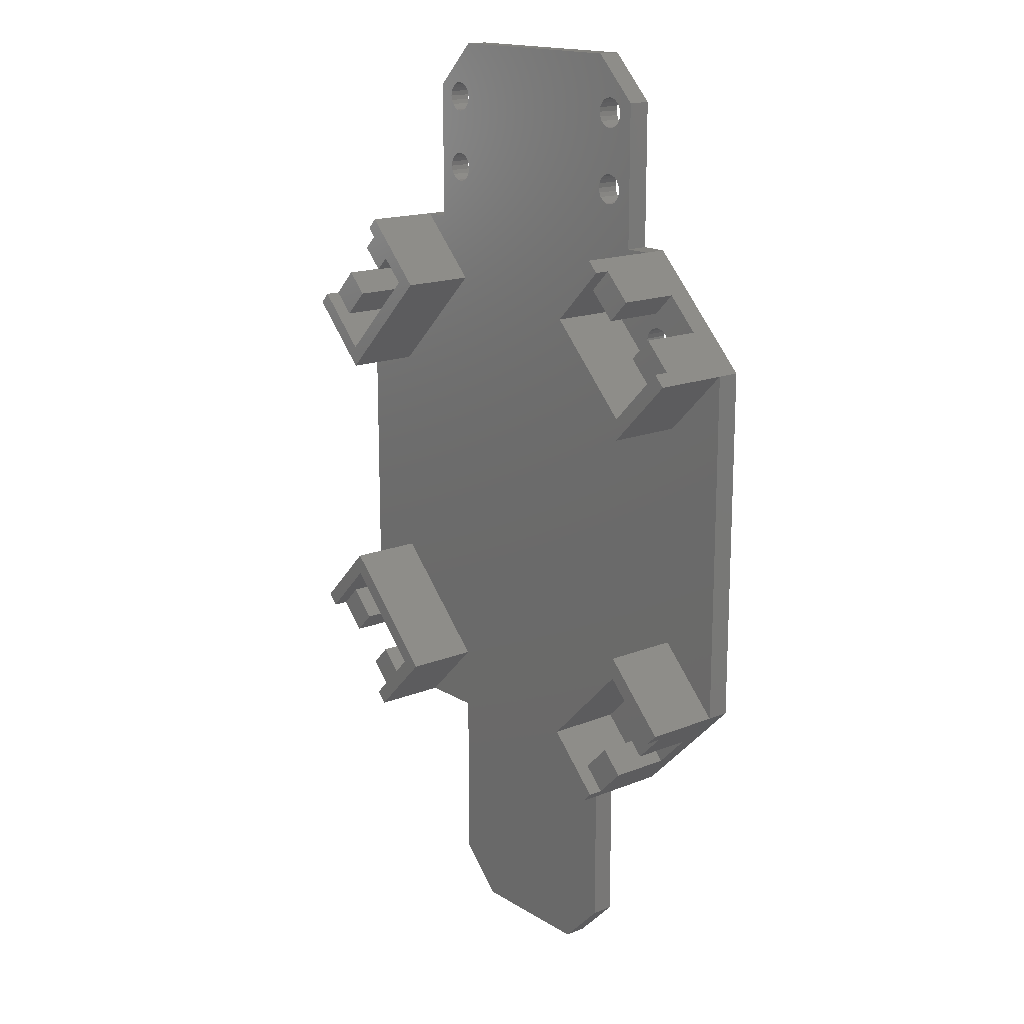
<metadata>
{"format":"stl","ext":"stl","renderer":"f3d","projection":"perspective","resolution":1024,"background":"white","views":[{"elev":16.5,"azim":50.7,"up":"+Y"}]}
</metadata>
<code>
# stl→obj: 474 verts, 972 faces
v 14.14 75.24 0
v 9.192 70.29 3
v 14.14 75.24 3
v 4.95 66.05 3
v 0 61.1 0
v 6.928e-07 61.1 3
v 0 61.1 3
v 0 14.14 0
v 4.95 9.192 3
v 6.928e-07 14.14 3
v 9.192 4.95 3
v 14.14 0 0
v 14.14 6.928e-07 3
v 14.14 0 3
v 0 14.14 3
v 70.29 9.192 3
v 75.24 14.14 0
v 75.24 14.14 3
v 66.05 4.95 3
v 61.1 0 0
v 61.1 6.928e-07 3
v 61.1 0 3
v 66.05 70.29 3
v 61.1 75.24 0
v 61.1 75.24 3
v 70.29 66.05 3
v 75.24 61.1 0
v 75.24 61.1 3
v 22.62 0 3
v 22.63 8.485 3
v 8.485 52.61 3
v 22.63 66.76 3
v 8.485 22.63 3
v 52.61 8.485 3
v 52.61 66.76 3
v 37.62 0 3
v 66.76 52.61 3
v 66.76 22.63 3
v 52.62 -24 3
v 52.62 -1.837e-15 3
v 46.62 -30 3
v 28.62 -30 3
v 22.62 -24 3
v 2.484e-14 61.1 3
v 10.25 62.16 3
v 4.243 59.68 3
v 8.485 55.44 3
v 19.8 66.76 3
v 13.45 64.48 3
v 13.64 63.89 3
v 13.08 64.99 3
v 12.02 67.46 3
v 15.56 71 3
v 12.58 65.36 3
v 11.98 65.55 3
v 11.35 65.55 3
v 10.76 65.36 3
v 10.25 64.99 3
v 7.778 63.22 3
v 9.885 64.48 3
v 13.64 63.26 3
v 13.45 62.67 3
v 13.08 62.16 3
v 12.58 61.79 3
v 11.98 61.6 3
v 11.35 61.6 3
v 10.76 61.79 3
v 9.885 62.67 3
v 9.692 63.26 3
v 9.692 63.89 3
v 67.46 63.22 3
v 65.36 64.48 3
v 65.55 63.89 3
v 64.99 64.99 3
v 64.48 65.36 3
v 63.22 67.46 3
v 63.89 65.55 3
v 63.26 65.55 3
v 62.67 65.36 3
v 62.16 64.99 3
v 59.68 71 3
v 61.79 64.48 3
v 55.44 66.76 3
v 61.6 63.89 3
v 65.55 63.26 3
v 65.36 62.67 3
v 64.99 62.16 3
v 66.76 55.44 3
v 64.48 61.79 3
v 63.89 61.6 3
v 63.26 61.6 3
v 62.67 61.79 3
v 62.16 62.16 3
v 61.79 62.67 3
v 61.6 63.26 3
v 71 59.68 3
v 61.1 -9.449e-15 3
v 64.99 13.08 3
v 71 15.56 3
v 66.76 19.8 3
v 65.36 10.76 3
v 67.46 12.02 3
v 65.55 11.98 3
v 65.55 11.35 3
v 65.36 12.58 3
v 64.48 13.45 3
v 63.89 13.64 3
v 63.26 13.64 3
v 62.67 13.45 3
v 62.16 13.08 3
v 55.44 8.485 3
v 61.6 11.35 3
v 61.6 11.98 3
v 59.68 4.243 3
v 61.79 12.58 3
v 64.99 10.25 3
v 64.48 9.885 3
v 63.22 7.778 3
v 63.89 9.692 3
v 63.26 9.692 3
v 62.67 9.885 3
v 62.16 10.25 3
v 61.79 10.76 3
v 14.14 -9.658e-16 3
v -4.652e-15 14.14 3
v 10.25 13.08 3
v 4.243 15.56 3
v 7.778 12.02 3
v 13.64 11.35 3
v 19.8 8.485 3
v 13.64 11.98 3
v 13.45 12.58 3
v 13.08 13.08 3
v 8.485 19.8 3
v 9.692 11.35 3
v 9.692 11.98 3
v 12.58 13.45 3
v 11.98 13.64 3
v 11.35 13.64 3
v 10.76 13.45 3
v 9.885 12.58 3
v 13.45 10.76 3
v 13.08 10.25 3
v 15.56 4.243 3
v 12.02 7.778 3
v 12.58 9.885 3
v 11.98 9.692 3
v 11.35 9.692 3
v 10.76 9.885 3
v 10.25 10.25 3
v 9.885 10.76 3
v 37.62 0 0
v 52.62 -24 0
v 46.62 -30 0
v 52.62 -1.837e-15 0
v 28.62 -30 0
v 62.16 13.08 0
v 13.08 13.08 0
v 62.16 62.16 0
v 13.45 62.67 0
v 13.64 63.26 0
v 13.08 62.16 0
v 12.58 13.45 0
v 12.58 61.79 0
v 11.98 13.64 0
v 11.98 61.6 0
v 11.35 13.64 0
v 11.35 61.6 0
v 10.76 13.45 0
v 10.25 13.08 0
v 9.885 12.58 0
v 10.76 61.79 0
v 9.692 11.98 0
v 10.25 62.16 0
v 61.79 62.67 0
v 13.64 63.89 0
v 13.45 64.48 0
v 13.08 64.99 0
v 12.58 65.36 0
v 11.98 65.55 0
v 11.35 65.55 0
v 10.76 65.36 0
v 10.25 64.99 0
v 9.885 64.48 0
v 9.692 63.89 0
v 9.692 63.26 0
v 64.48 13.45 0
v 64.99 13.08 0
v 65.36 62.67 0
v 65.55 63.26 0
v 63.89 13.64 0
v 64.99 62.16 0
v 64.48 61.79 0
v 63.89 61.6 0
v 63.26 13.64 0
v 63.26 61.6 0
v 62.67 13.45 0
v 62.67 61.79 0
v 13.45 12.58 0
v 13.64 11.98 0
v 61.79 12.58 0
v 61.6 11.98 0
v 65.55 11.98 0
v 65.55 11.35 0
v 65.36 10.76 0
v 64.99 10.25 0
v 61.6 11.35 0
v 61.79 10.76 0
v 62.16 10.25 0
v 62.67 9.885 0
v 63.26 9.692 0
v 63.89 9.692 0
v 64.48 9.885 0
v 65.36 12.58 0
v 65.55 63.89 0
v 65.36 64.48 0
v 64.99 64.99 0
v 64.48 65.36 0
v 63.89 65.55 0
v 63.26 65.55 0
v 62.67 65.36 0
v 62.16 64.99 0
v 61.79 64.48 0
v 61.6 63.89 0
v 22.62 0 0
v 61.6 63.26 0
v 22.62 -24 0
v 13.64 11.35 0
v 13.08 10.25 0
v 13.45 10.76 0
v 12.58 9.885 0
v 11.98 9.692 0
v 11.35 9.692 0
v 10.76 9.885 0
v 10.25 10.25 0
v 9.692 11.35 0
v 9.885 62.67 0
v 9.885 10.76 0
v 19.8 8.485 13
v 15.56 4.243 11
v 12.73 1.414 13
v 12.73 1.414 11
v 8.485 19.8 13
v 4.243 15.56 11
v 1.414 12.73 13
v 1.414 12.73 11
v 12.02 7.778 11
v 7.778 12.02 11
v 9.192 4.95 11
v 4.95 9.192 11
v -4.652e-15 14.14 13
v 14.14 -9.658e-16 13
v 22.63 8.485 13
v 8.485 22.63 13
v 71 15.56 11
v 66.76 19.8 13
v 73.83 12.73 13
v 73.83 12.73 11
v 59.68 4.243 11
v 62.51 1.414 13
v 62.51 1.414 11
v 55.44 8.485 13
v 67.46 12.02 11
v 63.22 7.778 11
v 70.29 9.192 11
v 66.05 4.95 11
v 61.1 -9.449e-15 13
v 75.24 14.14 13
v 66.76 22.63 13
v 52.61 8.485 13
v 62.51 73.83 13
v 59.68 71 11
v 62.51 73.83 11
v 55.44 66.76 13
v 71 59.68 11
v 73.83 62.51 13
v 73.83 62.51 11
v 66.76 55.44 13
v 63.22 67.46 11
v 67.46 63.22 11
v 66.05 70.29 11
v 70.29 66.05 11
v 75.24 61.1 13
v 61.1 75.24 13
v 52.61 66.76 13
v 66.76 52.61 13
v 1.414 62.51 13
v 4.243 59.68 11
v 1.414 62.51 11
v 8.485 55.44 13
v 15.56 71 11
v 12.73 73.83 13
v 12.73 73.83 11
v 19.8 66.76 13
v 7.778 63.22 11
v 12.02 67.46 11
v 4.95 66.05 11
v 9.192 70.29 11
v 14.14 75.24 13
v 2.484e-14 61.1 13
v 8.485 52.61 13
v 22.63 66.76 13
v 57.62 94.24 3
v 51.62 100.2 0
v 51.62 100.2 3
v 57.62 94.24 0
v 23.62 100.2 0
v 17.62 94.24 3
v 23.62 100.2 3
v 17.62 94.24 0
v 17.62 75.24 0
v 17.62 75.24 3
v 23.52 83.36 3
v 51.72 83.36 3
v 23.52 92.12 3
v 23.62 82.74 3
v 23.24 91.57 3
v 23.24 83.92 3
v 22.8 91.12 3
v 22.8 84.36 3
v 22.24 90.84 3
v 22.24 84.64 3
v 21.62 90.74 3
v 21.62 84.74 3
v 21 90.84 3
v 21 84.64 3
v 20.44 91.12 3
v 20.44 84.36 3
v 20 91.57 3
v 20 83.92 3
v 19.72 92.12 3
v 19.62 92.74 3
v 19.72 83.36 3
v 51.72 93.36 3
v 23.52 93.36 3
v 23.62 92.74 3
v 23.24 93.92 3
v 22.8 94.36 3
v 22.24 94.64 3
v 21.62 94.74 3
v 21 94.64 3
v 20.44 94.36 3
v 19.62 82.74 3
v 19.72 93.36 3
v 20 93.92 3
v 55.24 91.57 3
v 55.52 92.12 3
v 55.52 83.36 3
v 55.62 82.74 3
v 55.24 83.92 3
v 54.8 91.12 3
v 54.8 84.36 3
v 54.24 90.84 3
v 54.24 84.64 3
v 53.62 90.74 3
v 53.62 84.74 3
v 53 90.84 3
v 53 84.64 3
v 52.44 91.12 3
v 52.44 84.36 3
v 52 91.57 3
v 52 83.92 3
v 51.72 92.12 3
v 51.62 92.74 3
v 55.62 92.74 3
v 55.52 93.36 3
v 55.24 93.92 3
v 54.8 94.36 3
v 54.24 94.64 3
v 53.62 94.74 3
v 53 94.64 3
v 52.44 94.36 3
v 52 93.92 3
v 57.62 75.24 3
v 55.52 82.12 3
v 55.24 81.57 3
v 54.8 81.12 3
v 54.24 80.84 3
v 53.62 80.74 3
v 53 80.84 3
v 52.44 81.12 3
v 22.8 81.12 3
v 52 81.57 3
v 51.62 82.74 3
v 51.72 82.12 3
v 23.52 82.12 3
v 23.24 81.57 3
v 22.24 80.84 3
v 21.62 80.74 3
v 21 80.84 3
v 20.44 81.12 3
v 20 81.57 3
v 19.72 82.12 3
v 57.62 75.24 0
v 23.52 92.12 0
v 51.72 92.12 0
v 23.52 83.36 0
v 23.62 92.74 0
v 23.24 83.92 0
v 23.24 91.57 0
v 22.8 84.36 0
v 22.8 91.12 0
v 22.24 84.64 0
v 22.24 90.84 0
v 21.62 84.74 0
v 21.62 90.74 0
v 21 84.64 0
v 21 90.84 0
v 20.44 84.36 0
v 20.44 91.12 0
v 20 83.92 0
v 20 91.57 0
v 19.72 83.36 0
v 19.62 82.74 0
v 19.72 92.12 0
v 55.24 83.92 0
v 55.52 83.36 0
v 55.52 92.12 0
v 55.62 92.74 0
v 55.24 91.57 0
v 54.8 84.36 0
v 54.8 91.12 0
v 54.24 84.64 0
v 54.24 90.84 0
v 53.62 84.74 0
v 53.62 90.74 0
v 53 84.64 0
v 53 90.84 0
v 52.44 84.36 0
v 52.44 91.12 0
v 52 83.92 0
v 52 91.57 0
v 51.72 83.36 0
v 23.62 82.74 0
v 51.62 82.74 0
v 55.62 82.74 0
v 55.52 82.12 0
v 55.24 81.57 0
v 54.8 81.12 0
v 54.24 80.84 0
v 53.62 80.74 0
v 53 80.84 0
v 52.44 81.12 0
v 22.8 81.12 0
v 51.62 92.74 0
v 23.52 93.36 0
v 51.72 82.12 0
v 23.52 82.12 0
v 52 81.57 0
v 23.24 81.57 0
v 22.24 80.84 0
v 19.72 82.12 0
v 20 81.57 0
v 20.44 81.12 0
v 21 80.84 0
v 21.62 80.74 0
v 55.52 93.36 0
v 55.24 93.92 0
v 54.8 94.36 0
v 54.24 94.64 0
v 53.62 94.74 0
v 53 94.64 0
v 52.44 94.36 0
v 52 93.92 0
v 51.72 93.36 0
v 23.24 93.92 0
v 22.8 94.36 0
v 22.24 94.64 0
v 21.62 94.74 0
v 21 94.64 0
v 20.44 94.36 0
v 20 93.92 0
v 19.72 93.36 0
v 19.62 92.74 0
f 1 2 3
f 2 1 4
f 5 4 1
f 4 5 6
f 6 5 7
f 8 9 10
f 8 11 9
f 12 11 8
f 11 12 13
f 13 12 14
f 8 10 15
f 16 17 18
f 19 17 16
f 20 19 21
f 20 21 22
f 19 20 17
f 23 24 25
f 26 24 23
f 27 26 28
f 26 27 24
f 8 7 5
f 7 8 15
f 13 29 30
f 29 13 14
f 31 30 32
f 31 33 30
f 7 31 6
f 31 7 33
f 15 33 7
f 33 15 10
f 30 34 35
f 34 30 36
f 30 35 32
f 25 32 35
f 32 25 3
f 37 18 28
f 37 38 18
f 35 38 37
f 38 35 34
f 34 22 21
f 22 34 36
f 36 39 40
f 39 36 41
f 41 36 42
f 36 30 29
f 43 36 29
f 36 43 42
f 44 4 6
f 45 46 47
f 48 49 50
f 48 51 49
f 52 51 53
f 51 52 54
f 52 55 54
f 52 56 55
f 52 57 56
f 2 57 52
f 57 2 58
f 59 60 4
f 58 4 60
f 4 58 2
f 51 48 53
f 61 48 50
f 62 48 61
f 63 48 62
f 47 63 64
f 63 47 48
f 65 47 64
f 66 47 65
f 67 47 66
f 45 47 67
f 59 45 68
f 59 68 69
f 70 59 69
f 46 45 59
f 60 59 70
f 71 72 73
f 26 74 72
f 23 75 74
f 76 75 23
f 75 76 77
f 77 76 78
f 76 79 78
f 76 80 79
f 81 80 76
f 82 83 84
f 80 83 82
f 83 80 81
f 74 26 23
f 72 71 26
f 85 71 73
f 86 71 85
f 87 71 86
f 71 87 88
f 89 88 87
f 90 88 89
f 91 88 90
f 92 88 91
f 93 88 92
f 83 93 94
f 93 83 88
f 95 83 94
f 84 83 95
f 96 71 88
f 21 19 97
f 98 99 100
f 101 16 102
f 99 98 102
f 102 103 104
f 102 105 103
f 102 98 105
f 100 106 98
f 100 107 106
f 100 108 107
f 100 109 108
f 100 110 109
f 111 110 100
f 111 112 113
f 112 111 114
f 115 111 113
f 110 111 115
f 101 102 104
f 116 16 101
f 16 116 19
f 117 19 116
f 118 117 119
f 118 119 120
f 117 118 19
f 121 118 120
f 122 118 121
f 114 122 123
f 122 114 118
f 114 123 112
f 11 13 124
f 10 9 125
f 126 127 128
f 129 130 131
f 130 132 131
f 130 133 132
f 134 133 130
f 128 135 136
f 133 134 137
f 134 138 137
f 134 139 138
f 134 140 139
f 134 126 140
f 127 126 134
f 126 128 141
f 141 128 136
f 9 135 128
f 135 9 11
f 142 130 129
f 143 130 142
f 130 143 144
f 145 143 146
f 143 145 144
f 147 145 146
f 148 145 147
f 149 145 148
f 11 149 150
f 11 150 151
f 149 11 145
f 11 151 135
f 18 27 28
f 27 18 17
f 152 153 154
f 153 152 155
f 152 154 156
f 157 158 159
f 159 160 161
f 162 159 158
f 159 162 160
f 163 162 158
f 163 164 162
f 165 164 163
f 165 166 164
f 167 166 165
f 167 168 166
f 8 167 169
f 167 8 168
f 8 169 170
f 5 168 8
f 8 170 171
f 168 5 172
f 8 171 173
f 172 5 174
f 159 161 175
f 176 175 161
f 175 176 1
f 177 1 176
f 178 1 177
f 179 1 178
f 180 1 179
f 181 1 180
f 182 1 181
f 183 1 182
f 5 183 184
f 183 5 1
f 185 5 184
f 186 5 185
f 187 17 188
f 27 189 190
f 191 17 187
f 27 192 189
f 17 191 27
f 27 193 192
f 194 27 191
f 27 194 193
f 195 194 191
f 195 196 194
f 197 196 195
f 197 198 196
f 157 198 197
f 157 159 198
f 199 152 200
f 152 199 201
f 152 201 202
f 201 199 157
f 203 17 204
f 17 205 204
f 17 206 205
f 20 206 17
f 152 202 207
f 158 157 199
f 208 152 207
f 152 208 20
f 209 20 208
f 210 20 209
f 211 20 210
f 212 20 211
f 213 20 212
f 206 20 213
f 214 17 203
f 188 17 214
f 215 27 190
f 216 27 215
f 217 27 216
f 24 217 218
f 217 24 27
f 219 24 218
f 220 24 219
f 221 24 220
f 222 24 221
f 223 24 222
f 224 24 223
f 225 200 152
f 175 1 226
f 227 152 156
f 225 152 227
f 200 225 228
f 229 225 12
f 226 1 224
f 224 1 24
f 225 230 228
f 225 229 230
f 12 231 229
f 12 232 231
f 12 233 232
f 12 234 233
f 12 235 234
f 8 235 12
f 8 173 236
f 174 5 237
f 237 5 186
f 238 8 236
f 235 8 238
f 12 29 14
f 29 12 225
f 152 22 36
f 22 152 20
f 24 3 25
f 3 24 1
f 239 240 241
f 130 240 239
f 240 130 144
f 241 240 242
f 243 244 134
f 245 244 243
f 244 245 246
f 134 244 127
f 240 145 247
f 145 240 144
f 248 127 244
f 127 248 128
f 130 243 134
f 243 130 239
f 247 242 240
f 242 247 249
f 244 250 248
f 250 244 246
f 251 246 245
f 125 246 251
f 9 246 125
f 246 9 250
f 11 242 249
f 124 242 11
f 252 242 124
f 242 252 241
f 11 247 145
f 11 249 247
f 250 9 248
f 248 9 128
f 253 13 30
f 252 13 253
f 13 252 124
f 254 239 253
f 254 243 239
f 251 243 254
f 243 251 245
f 239 252 253
f 252 239 241
f 10 254 33
f 251 10 125
f 10 251 254
f 253 33 254
f 33 253 30
f 255 100 99
f 100 255 256
f 257 255 258
f 255 257 256
f 259 260 261
f 260 259 262
f 111 259 114
f 259 111 262
f 99 263 255
f 263 99 102
f 114 264 118
f 264 114 259
f 262 100 256
f 100 262 111
f 255 265 258
f 265 255 263
f 264 261 266
f 261 264 259
f 260 267 261
f 261 19 266
f 97 261 267
f 261 97 19
f 258 268 257
f 268 258 18
f 16 258 265
f 258 16 18
f 102 265 263
f 265 102 16
f 264 19 118
f 266 19 264
f 18 269 268
f 269 18 38
f 256 268 269
f 268 256 257
f 269 262 256
f 262 269 270
f 262 267 260
f 267 262 270
f 21 270 34
f 267 21 97
f 21 267 270
f 34 269 38
f 269 34 270
f 271 272 273
f 274 272 271
f 83 272 274
f 272 83 81
f 96 88 275
f 275 276 277
f 275 278 276
f 278 275 88
f 76 272 81
f 272 76 279
f 71 275 280
f 275 71 96
f 278 83 274
f 83 278 88
f 273 279 281
f 279 273 272
f 282 275 277
f 275 282 280
f 276 283 277
f 277 26 282
f 28 277 283
f 277 28 26
f 273 284 271
f 284 273 25
f 23 273 281
f 273 23 25
f 279 23 281
f 23 279 76
f 26 280 282
f 280 26 71
f 35 284 25
f 284 35 285
f 284 274 271
f 274 284 285
f 278 283 276
f 278 286 283
f 274 286 278
f 286 274 285
f 37 283 286
f 283 37 28
f 37 285 35
f 285 37 286
f 287 288 289
f 290 288 287
f 47 288 290
f 288 47 46
f 291 292 293
f 291 294 292
f 294 291 48
f 53 48 291
f 288 59 295
f 59 288 46
f 296 53 291
f 53 296 52
f 48 290 294
f 290 48 47
f 297 288 295
f 288 297 289
f 293 296 291
f 296 293 298
f 299 293 292
f 3 293 299
f 2 293 3
f 293 2 298
f 297 4 289
f 289 300 287
f 44 289 4
f 289 44 300
f 59 297 295
f 4 297 59
f 52 298 2
f 298 52 296
f 6 300 44
f 300 6 301
f 301 6 31
f 299 294 302
f 294 299 292
f 290 302 294
f 290 301 302
f 300 290 287
f 290 300 301
f 302 3 299
f 3 302 32
f 31 302 301
f 302 31 32
f 60 183 58
f 183 60 184
f 162 62 160
f 62 162 63
f 162 64 63
f 64 162 164
f 69 185 70
f 185 69 186
f 70 184 60
f 184 70 185
f 172 45 67
f 45 172 174
f 45 237 68
f 237 45 174
f 168 67 66
f 67 168 172
f 164 65 64
f 65 164 166
f 166 66 65
f 66 166 168
f 183 57 58
f 57 183 182
f 180 54 55
f 54 180 179
f 181 55 56
f 55 181 180
f 160 61 161
f 61 160 62
f 68 186 69
f 186 68 237
f 182 56 57
f 56 182 181
f 176 49 177
f 49 176 50
f 179 51 54
f 51 179 178
f 177 51 178
f 51 177 49
f 161 50 176
f 50 161 61
f 234 150 149
f 150 234 235
f 199 133 158
f 133 199 132
f 141 170 126
f 170 141 171
f 231 147 146
f 147 231 232
f 233 149 148
f 149 233 234
f 229 146 143
f 146 229 231
f 200 132 199
f 132 200 131
f 230 129 228
f 129 230 142
f 232 148 147
f 148 232 233
f 229 142 230
f 142 229 143
f 228 131 200
f 131 228 129
f 136 171 141
f 171 136 173
f 150 238 151
f 238 150 235
f 165 137 138
f 137 165 163
f 135 173 136
f 173 135 236
f 163 133 137
f 133 163 158
f 151 236 135
f 236 151 238
f 170 140 126
f 140 170 169
f 169 139 140
f 139 169 167
f 167 138 139
f 138 167 165
f 206 101 205
f 101 206 116
f 157 109 110
f 109 157 197
f 187 98 106
f 98 187 188
f 210 122 121
f 122 210 209
f 211 121 120
f 121 211 210
f 203 105 214
f 105 203 103
f 205 104 204
f 104 205 101
f 214 98 188
f 98 214 105
f 195 107 108
f 107 195 191
f 197 108 109
f 108 197 195
f 191 106 107
f 106 191 187
f 204 103 203
f 103 204 104
f 206 117 116
f 117 206 213
f 113 201 115
f 201 113 202
f 212 120 119
f 120 212 211
f 115 157 110
f 157 115 201
f 213 119 117
f 119 213 212
f 122 208 123
f 208 122 209
f 112 202 113
f 202 112 207
f 123 207 112
f 207 123 208
f 218 74 75
f 74 218 217
f 82 222 80
f 222 82 223
f 192 86 189
f 86 192 87
f 189 85 190
f 85 189 86
f 221 78 79
f 78 221 220
f 219 75 77
f 75 219 218
f 222 79 80
f 79 222 221
f 95 224 84
f 224 95 226
f 94 226 95
f 226 94 175
f 84 223 82
f 223 84 224
f 216 74 217
f 74 216 72
f 220 77 78
f 77 220 219
f 93 175 94
f 175 93 159
f 215 72 216
f 72 215 73
f 198 93 92
f 93 198 159
f 190 73 215
f 73 190 85
f 196 92 91
f 92 196 198
f 192 89 87
f 89 192 193
f 194 91 90
f 91 194 196
f 193 90 89
f 90 193 194
f 303 304 305
f 304 303 306
f 307 308 309
f 308 307 310
f 311 308 310
f 308 311 312
f 313 314 315
f 314 313 316
f 317 313 315
f 317 318 313
f 319 318 317
f 319 320 318
f 321 320 319
f 321 322 320
f 323 322 321
f 323 324 322
f 325 324 323
f 325 326 324
f 327 326 325
f 327 328 326
f 329 328 327
f 329 330 328
f 308 329 331
f 329 308 330
f 308 331 332
f 330 308 333
f 334 335 336
f 309 337 335
f 309 338 337
f 309 339 338
f 309 340 339
f 309 341 340
f 308 341 309
f 341 308 342
f 333 308 343
f 344 308 332
f 345 308 344
f 342 308 345
f 346 303 347
f 303 348 349
f 350 303 346
f 303 350 348
f 351 350 346
f 351 352 350
f 353 352 351
f 353 354 352
f 355 354 353
f 355 356 354
f 357 356 355
f 357 358 356
f 359 358 357
f 359 360 358
f 361 360 359
f 361 362 360
f 363 362 361
f 363 314 362
f 336 363 364
f 315 363 336
f 347 303 365
f 303 366 365
f 303 367 366
f 303 368 367
f 303 369 368
f 305 369 303
f 369 305 370
f 305 371 370
f 305 372 371
f 305 373 372
f 305 334 373
f 335 334 305
f 334 336 364
f 335 305 309
f 303 349 374
f 375 374 349
f 376 374 375
f 377 374 376
f 378 374 377
f 379 374 378
f 380 374 379
f 381 374 380
f 382 381 383
f 363 315 314
f 314 316 384
f 384 316 385
f 386 385 316
f 385 386 383
f 387 383 386
f 382 383 387
f 381 382 374
f 312 382 388
f 312 388 389
f 312 343 308
f 382 312 374
f 390 312 389
f 391 312 390
f 392 312 391
f 393 312 392
f 343 312 393
f 374 306 303
f 306 374 394
f 395 396 397
f 396 395 398
f 399 395 397
f 399 400 395
f 401 400 399
f 401 402 400
f 403 402 401
f 403 404 402
f 405 404 403
f 405 406 404
f 407 406 405
f 407 408 406
f 409 408 407
f 409 410 408
f 411 410 409
f 411 412 410
f 310 411 413
f 411 310 412
f 310 413 414
f 412 310 415
f 416 306 417
f 306 418 419
f 420 306 416
f 306 420 418
f 421 420 416
f 421 422 420
f 423 422 421
f 423 424 422
f 425 424 423
f 425 426 424
f 427 426 425
f 427 428 426
f 429 428 427
f 429 430 428
f 431 430 429
f 431 432 430
f 433 432 431
f 433 396 432
f 434 433 435
f 397 433 434
f 394 436 306
f 394 437 436
f 394 438 437
f 394 439 438
f 394 440 439
f 394 441 440
f 394 442 441
f 394 443 442
f 444 443 394
f 396 398 445
f 446 445 398
f 434 435 447
f 448 447 449
f 443 444 449
f 433 397 396
f 447 448 434
f 449 450 448
f 449 444 450
f 311 444 394
f 444 311 451
f 310 414 311
f 452 311 414
f 453 311 452
f 454 311 453
f 455 311 454
f 456 311 455
f 451 311 456
f 417 306 436
f 457 306 419
f 458 306 457
f 459 306 458
f 460 306 459
f 304 460 461
f 460 304 306
f 462 304 461
f 463 304 462
f 464 304 463
f 465 304 464
f 304 465 445
f 445 446 304
f 304 446 307
f 466 307 446
f 467 307 466
f 468 307 467
f 469 307 468
f 470 307 469
f 310 470 471
f 310 471 472
f 470 310 307
f 473 310 472
f 474 310 473
f 415 310 474
f 311 374 312
f 374 311 394
f 304 309 305
f 309 304 307
f 384 433 314
f 433 384 435
f 423 352 354
f 352 423 421
f 440 379 378
f 379 440 441
f 441 380 379
f 380 441 442
f 421 350 352
f 350 421 416
f 417 350 416
f 350 417 348
f 425 354 356
f 354 425 423
f 427 356 358
f 356 427 425
f 314 431 362
f 431 314 433
f 429 358 360
f 358 429 427
f 437 349 436
f 349 437 375
f 385 435 384
f 435 385 447
f 431 360 362
f 360 431 429
f 436 348 417
f 348 436 349
f 438 375 437
f 375 438 376
f 381 449 383
f 449 381 443
f 383 447 385
f 447 383 449
f 442 381 380
f 381 442 443
f 439 376 438
f 376 439 377
f 439 378 377
f 378 439 440
f 419 366 457
f 366 419 365
f 462 370 371
f 370 462 461
f 422 353 351
f 353 422 424
f 460 368 369
f 368 460 459
f 457 367 458
f 367 457 366
f 461 369 370
f 369 461 460
f 334 464 373
f 464 334 465
f 364 465 334
f 465 364 445
f 463 371 372
f 371 463 462
f 426 357 355
f 357 426 428
f 361 396 363
f 396 361 432
f 459 367 368
f 367 459 458
f 363 445 364
f 445 363 396
f 464 372 373
f 372 464 463
f 420 347 418
f 347 420 346
f 424 355 353
f 355 424 426
f 359 432 361
f 432 359 430
f 422 346 420
f 346 422 351
f 418 365 419
f 365 418 347
f 428 359 357
f 359 428 430
f 434 313 397
f 313 434 316
f 409 326 328
f 326 409 407
f 456 390 389
f 390 456 455
f 451 389 388
f 389 451 456
f 411 328 330
f 328 411 409
f 333 411 330
f 411 333 413
f 407 324 326
f 324 407 405
f 405 322 324
f 322 405 403
f 397 318 399
f 318 397 313
f 403 320 322
f 320 403 401
f 393 414 343
f 414 393 452
f 448 316 434
f 316 448 386
f 401 318 320
f 318 401 399
f 343 413 333
f 413 343 414
f 392 452 393
f 452 392 453
f 444 387 450
f 387 444 382
f 450 386 448
f 386 450 387
f 444 388 382
f 388 444 451
f 391 453 392
f 453 391 454
f 455 391 390
f 391 455 454
f 332 473 344
f 473 332 474
f 469 339 340
f 339 469 468
f 408 327 325
f 327 408 410
f 471 341 342
f 341 471 470
f 344 472 345
f 472 344 473
f 470 340 341
f 340 470 469
f 446 337 466
f 337 446 335
f 398 335 446
f 335 398 336
f 468 338 339
f 338 468 467
f 404 323 321
f 323 404 406
f 400 315 395
f 315 400 317
f 472 342 345
f 342 472 471
f 395 336 398
f 336 395 315
f 467 337 338
f 337 467 466
f 329 415 331
f 415 329 412
f 406 325 323
f 325 406 408
f 402 317 400
f 317 402 319
f 327 412 329
f 412 327 410
f 331 474 332
f 474 331 415
f 402 321 319
f 321 402 404
f 156 43 227
f 43 156 42
f 41 153 39
f 153 41 154
f 39 155 40
f 155 39 153
f 227 29 225
f 29 227 43
f 156 41 42
f 41 156 154
f 155 36 40
f 36 155 152

</code>
